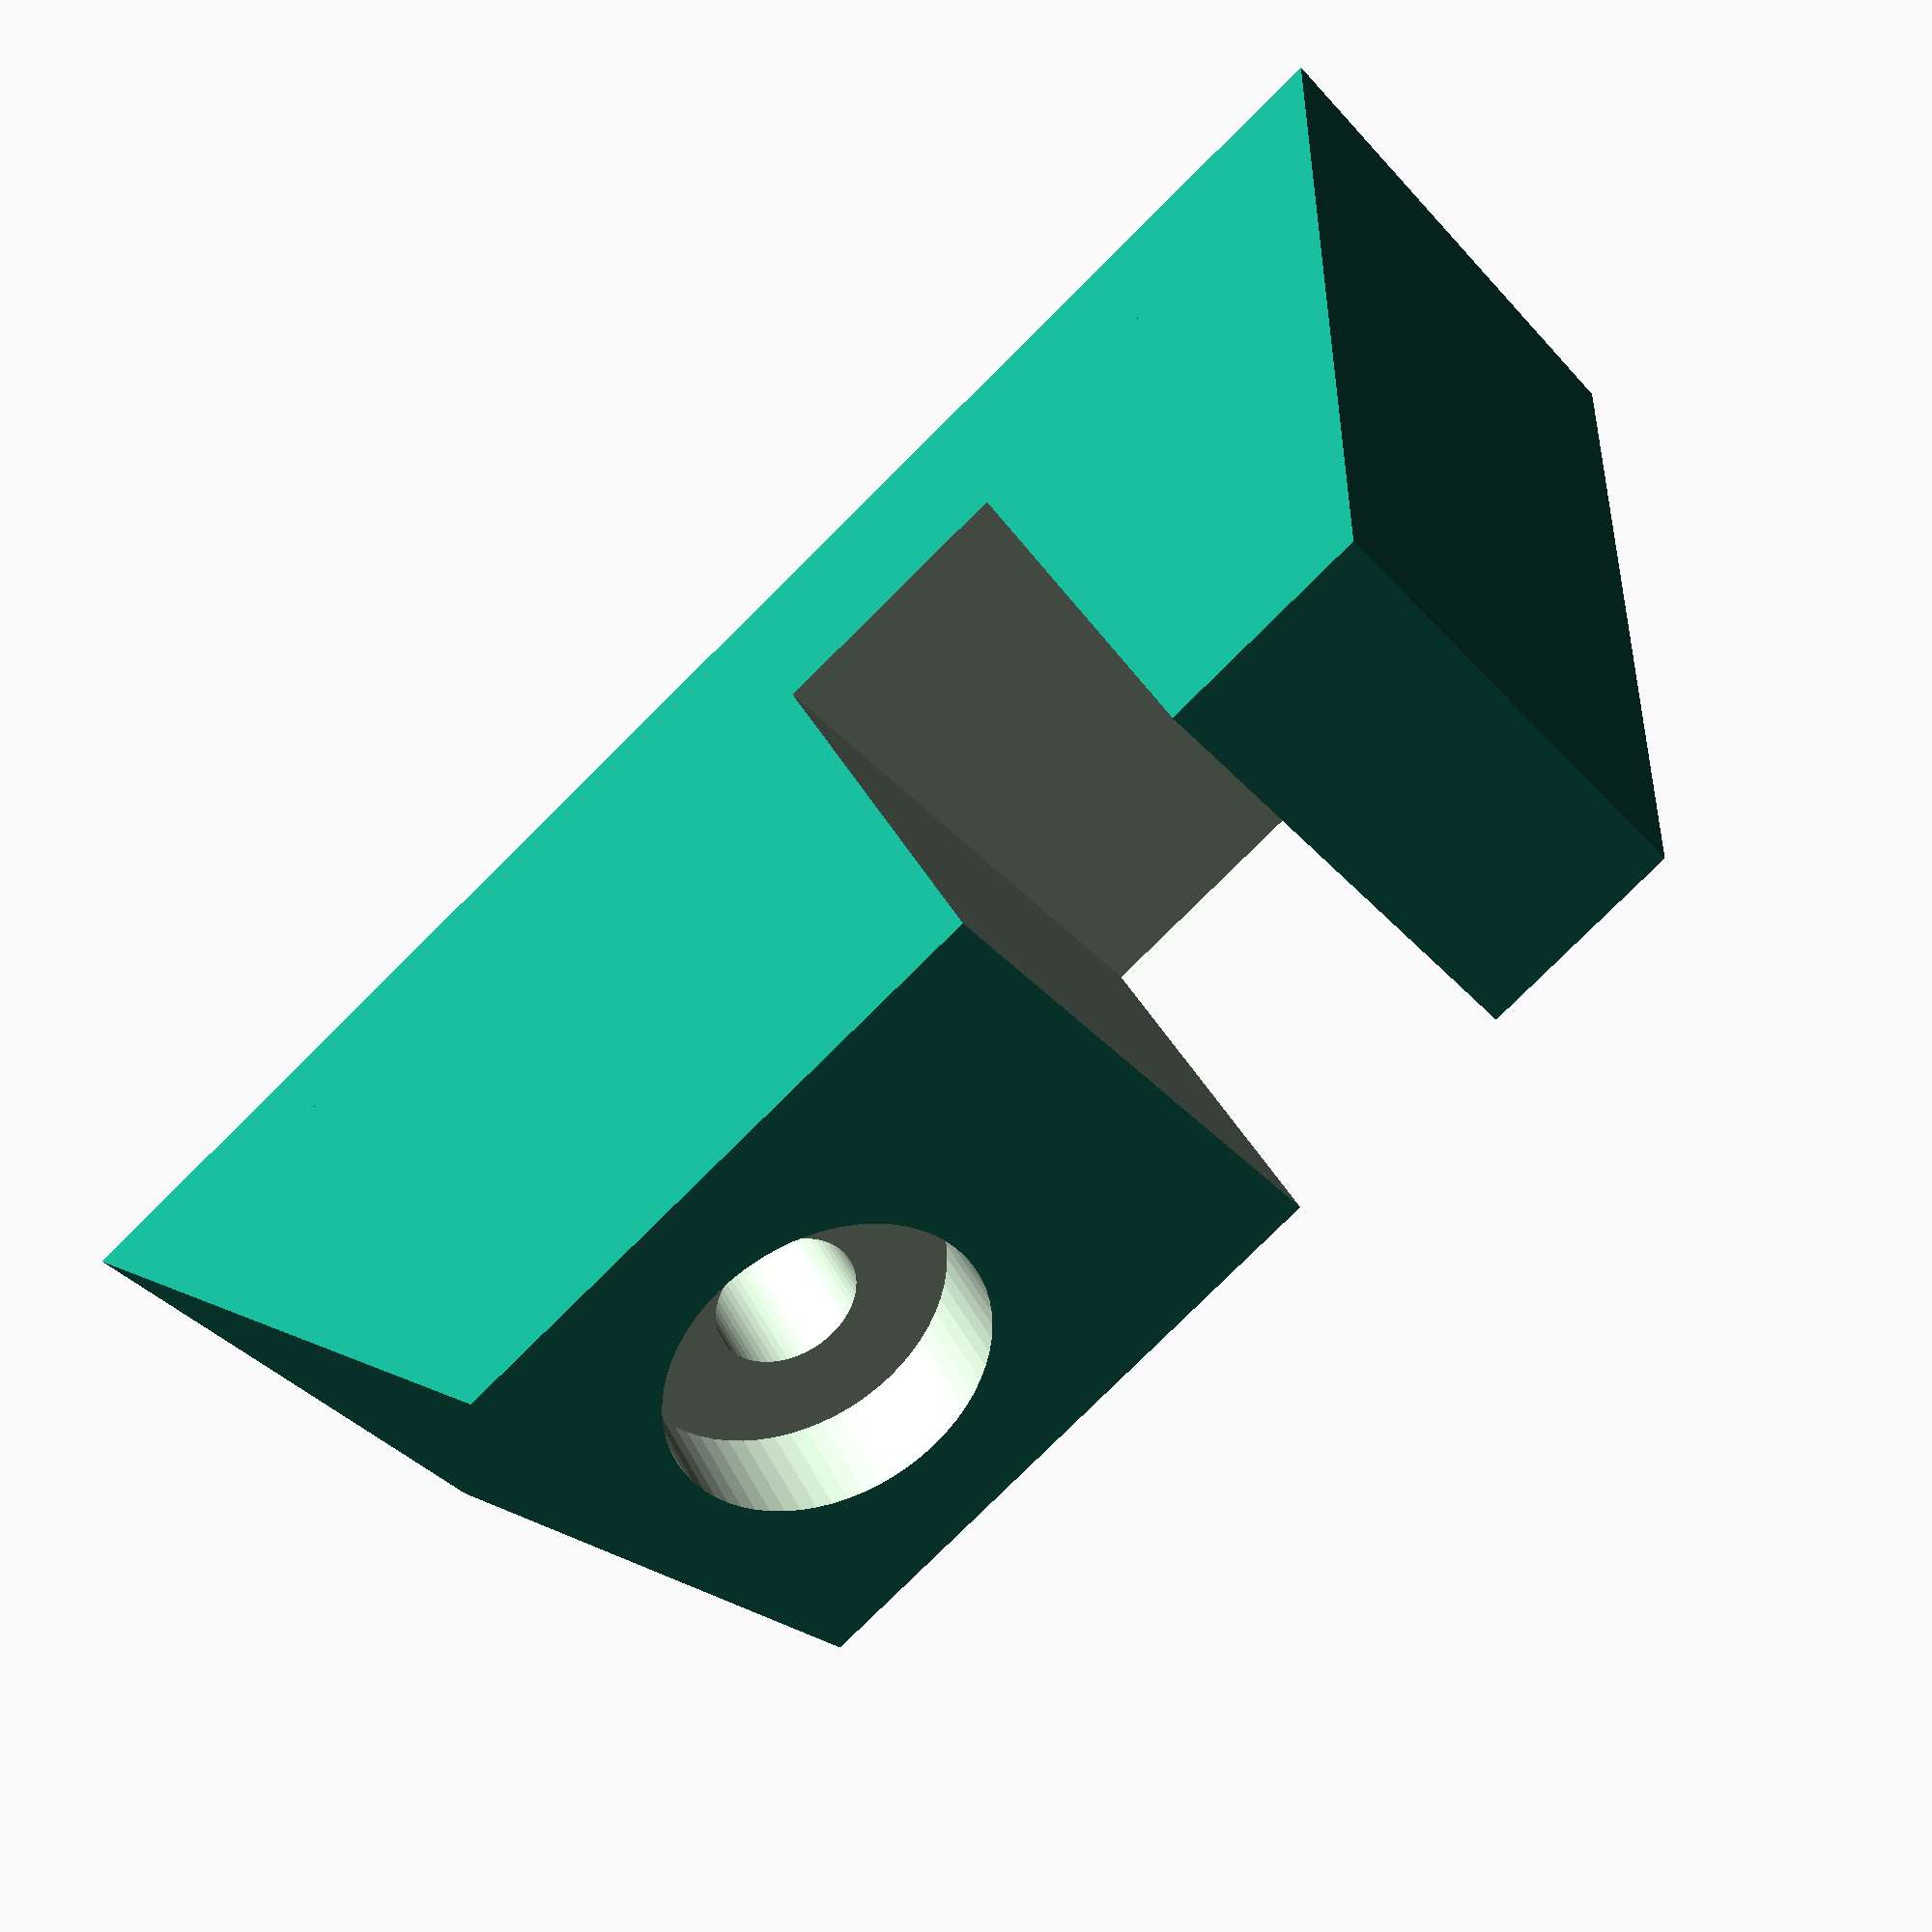
<openscad>
//
// Vanity bracket
//
//


len = 0.5;			/* length in X */

hole_dia = 0.130;		/* 4-40 clearance */

nut_dia = 0.255;		/* hex cutout for 4-40 nut */
nut_clear = 0.300;		/* clearance for nut */
nut_thick = 0.100;		/* nut thickness */

$fn=64;

// triangular prism from web
module prism(l, w, h) {
       polyhedron(points=[
               [0,0,h],           // 0    front top corner
               [0,0,0],[w,0,0],   // 1, 2 front left & right bottom corners
               [0,l,h],           // 3    back top corner
               [0,l,0],[w,l,0]    // 4, 5 back left & right bottom corners
       ], faces=[ // points for all faces must be ordered clockwise when looking in
               [0,2,1],    // top face
               [3,4,5],    // base face
               [0,1,4,3],  // h face
               [1,2,5,4],  // w face
               [0,3,5,2],  // hypotenuse face
       ]);
}


// experimentally, this seems to produce correct output
// for the cura slicer
scal = 0.254;


scale( [scal, scal, scal]) {
  difference() {
       cube( [len, 1, .5]);
       translate( [-0.1, 0.2, 0.125])
  	  cube( [len + 0.2, 0.235, .5]);
       translate( [len/2, 0.8, -0.1]) {
  	  cylinder( h=1.2, d=hole_dia);
	  cylinder( h=nut_thick+0.1, d=nut_clear);
	  translate( [0, 0, 0.5])
	  cylinder( h=nut_thick+0.1, d=nut_clear);
       }
  }
  
  rotate( [0, 0, 270])
      prism( len, .25, .5);
      translate( [len, 1, 0])
  rotate( [0, 0, 90])
      prism( len, .25, .5);
}

</openscad>
<views>
elev=144.8 azim=50.5 roll=203.0 proj=p view=solid
</views>
